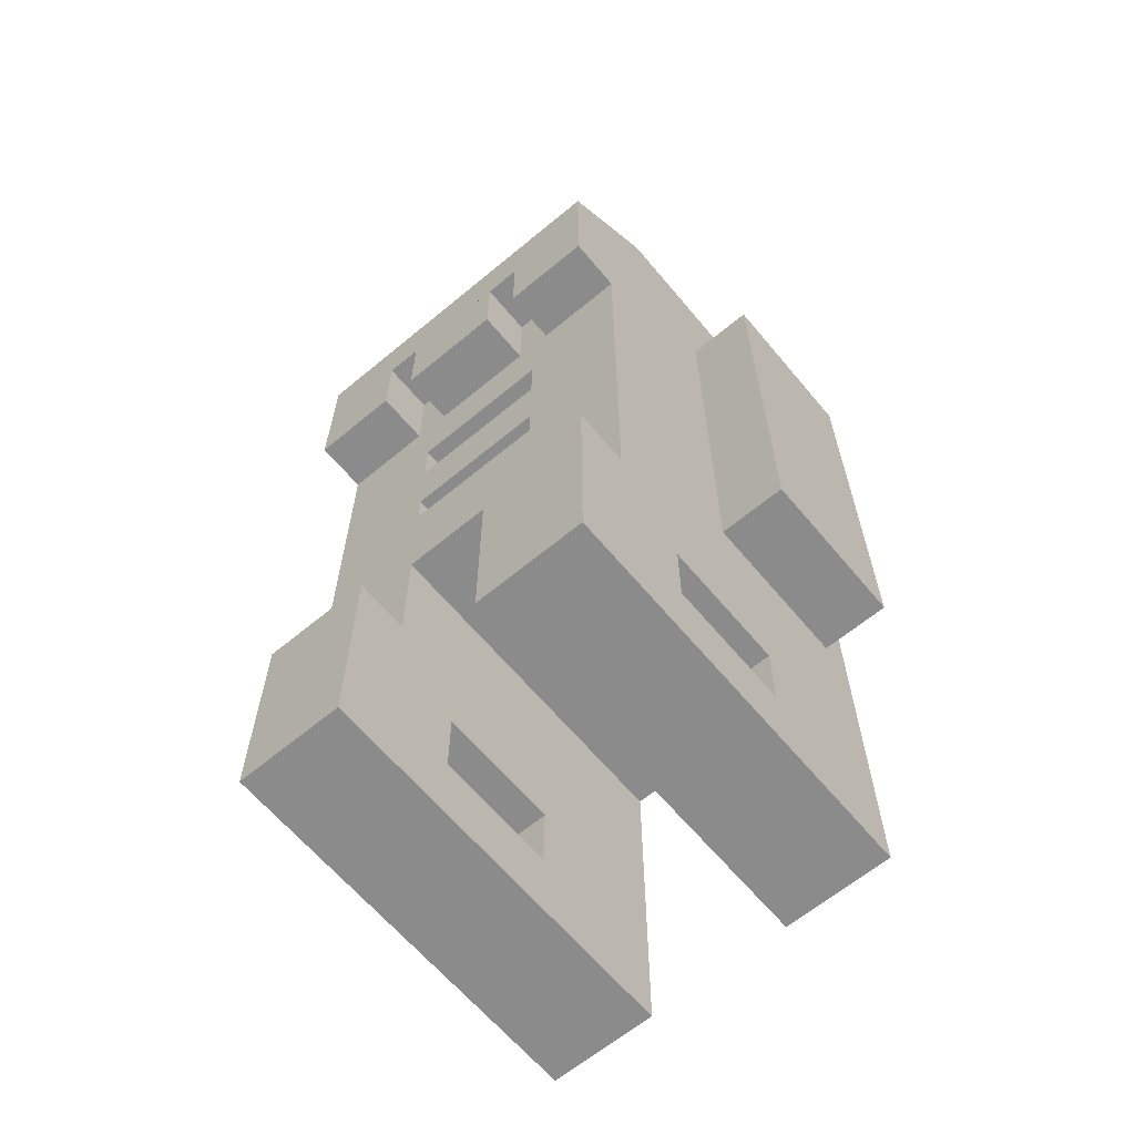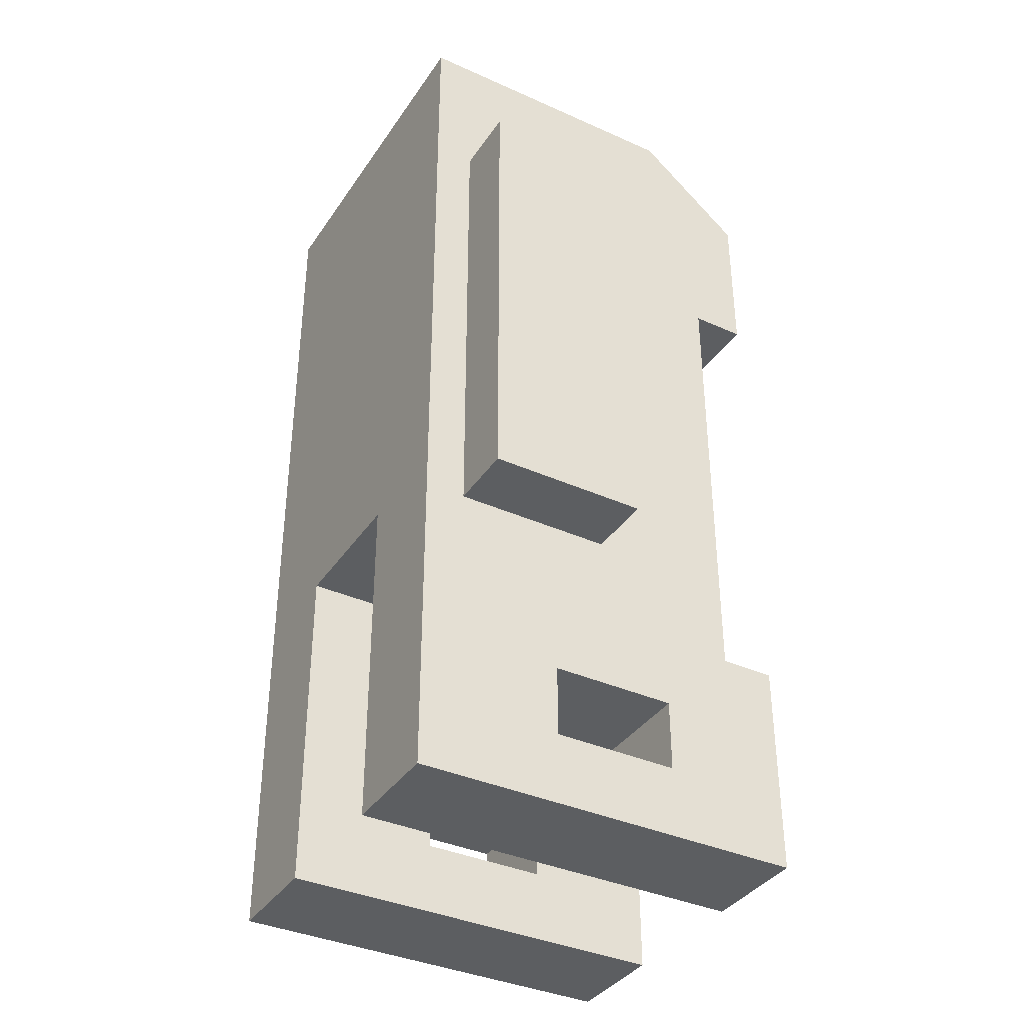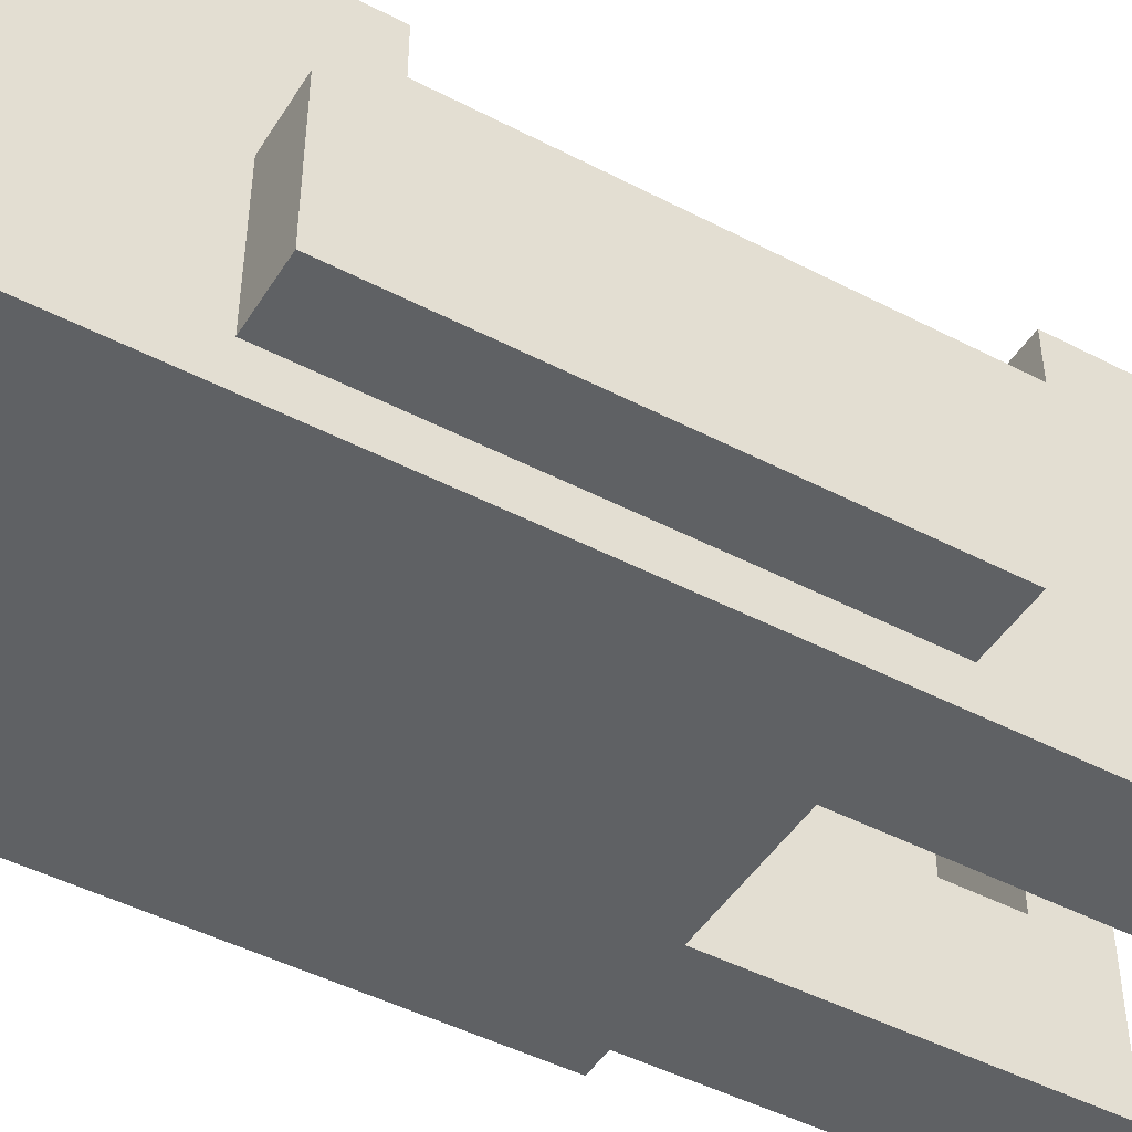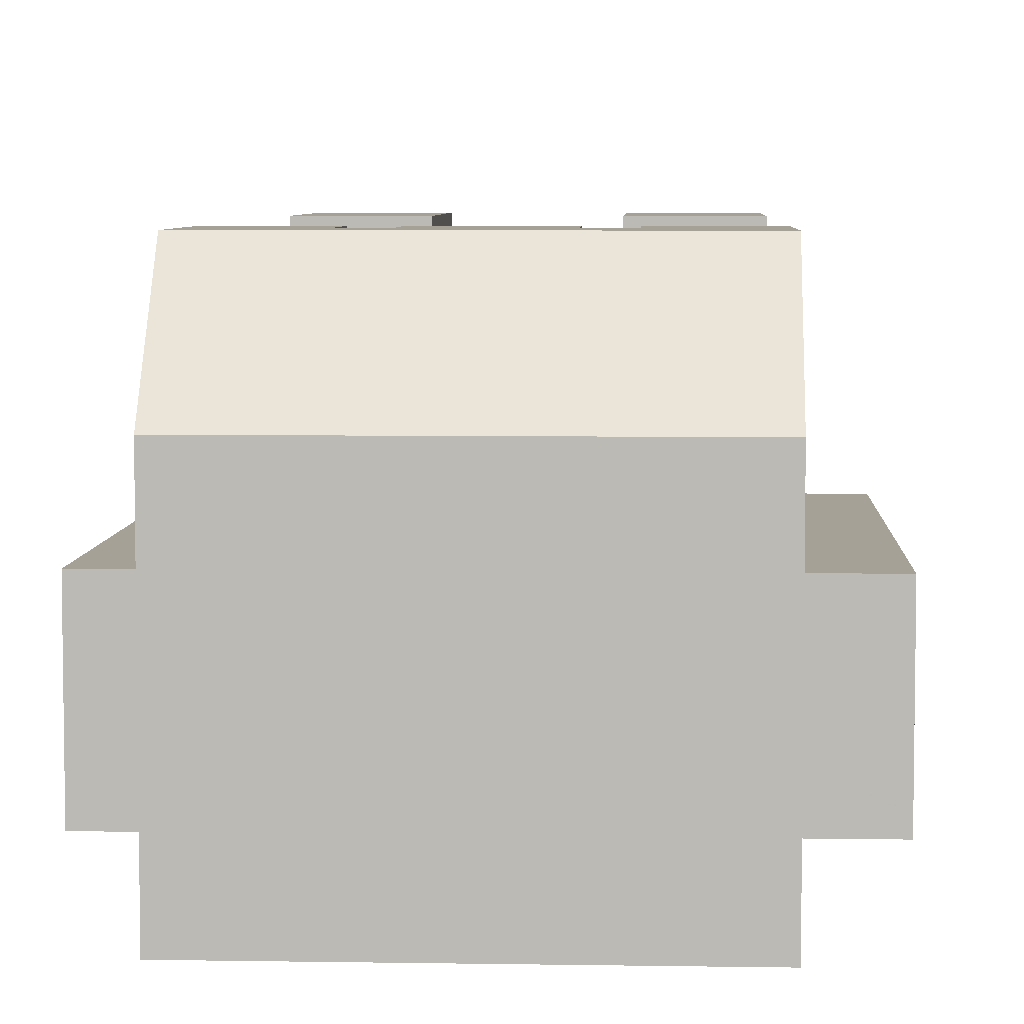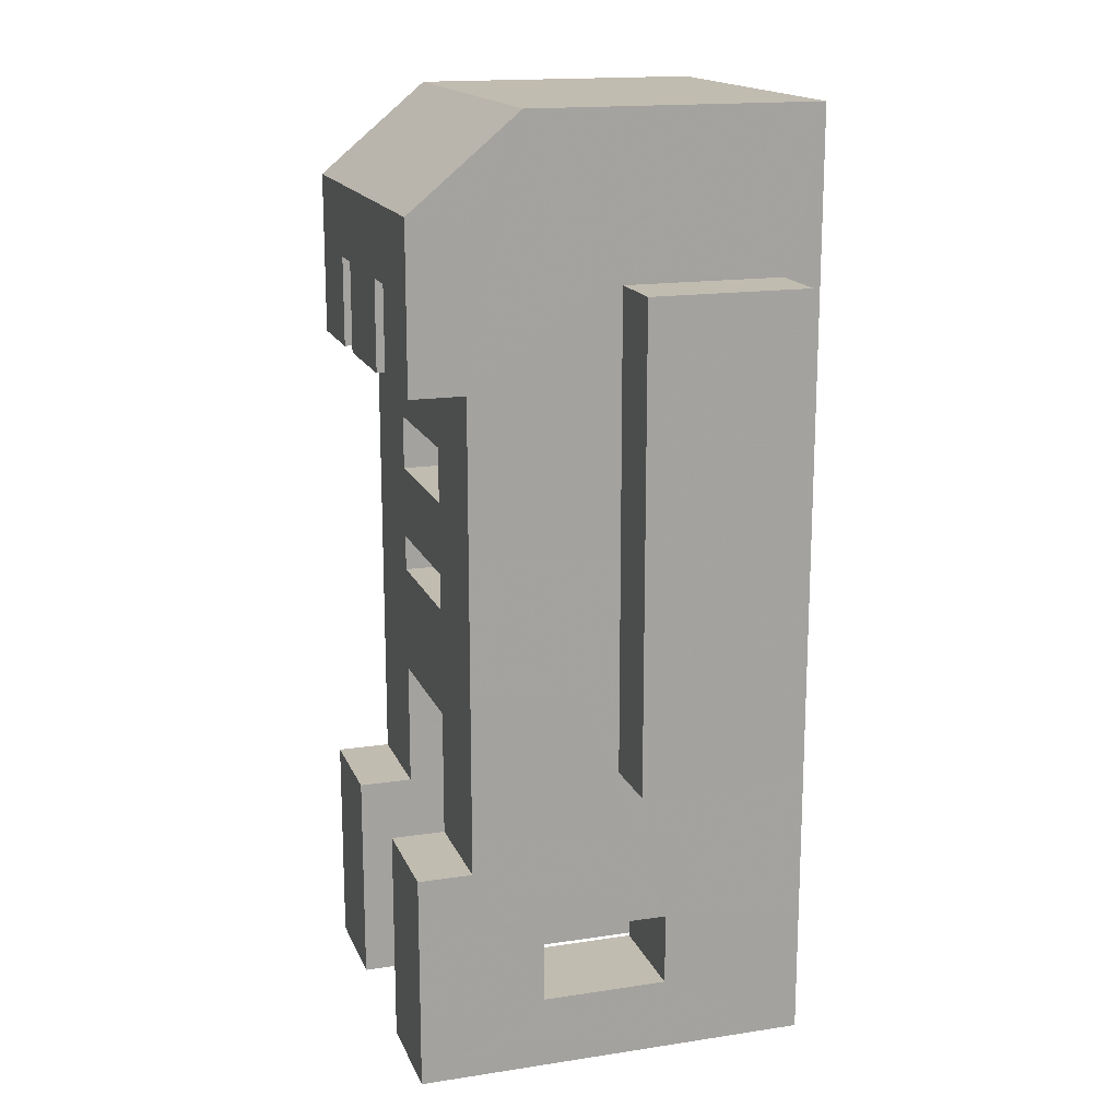
<metadata>
{"format":"obj","ext":"obj","renderer":"f3d","projection":"perspective","resolution":1024,"background":"white","views":[{"elev":-63.9,"azim":39.9,"up":"+Y"},{"elev":-37.3,"azim":-119.9,"up":"+Y"},{"elev":-46.7,"azim":-120.6,"up":"+Z"},{"elev":6.0,"azim":-177.2,"up":"+Z"},{"elev":16.4,"azim":72.6,"up":"+Y"}]}
</metadata>
<code>
g NanoBody1
v 60.03 139.4 59.67
v 60.03 169.4 23.67
v 60.03 169.4 23.67
v 60.03 85.37 41.67
v 60.03 85.37 59.67
v 60.03 139.4 59.67
v 60.03 169.4 23.67
v 60.03 -70.63 59.67
v 60.03 -118.6 17.67
v 60.03 -142.6 59.67
v 60.03 -142.6 -72.33
v 60.03 -70.63 41.67
v 60.03 85.37 41.67
v 60.03 -118.6 -24.33
v 60.03 -94.63 -24.33
v 60.03 169.4 -72.33
v 60.03 -94.63 17.67
v 60.03 85.37 59.67
v 60.03 -70.63 41.67
v 60.03 85.37 41.67
v 60.03 -70.63 59.67
v 60.03 -70.63 41.67
v 60.03 -142.6 59.67
v 60.03 85.37 59.67
v 60.03 -70.63 59.67
v 60.03 139.4 59.67
v 60.03 139.4 59.67
v 60.03 169.4 23.67
v 60.03 169.4 23.67
v 30.03 85.37 59.67
v 18.03 85.37 59.67
v 24.03 -118.6 17.67
v 24.03 -142.6 -72.33
v 24.03 -118.6 -24.33
v 24.03 -94.63 -24.33
v 24.03 -70.63 41.67
v 24.03 -94.63 17.67
v 18.03 115.4 59.67
v 24.03 -70.63 41.67
v 24.03 -142.6 59.67
v 24.03 -70.63 59.67
v 30.03 115.4 59.67
v 24.03 -70.63 -72.33
v -29.97 115.4 59.67
v -23.97 -70.63 -72.33
v -29.97 85.37 41.67
v -17.97 85.37 41.67
v -17.97 115.4 41.67
v -29.97 115.4 41.67
v 30.03 85.37 41.67
v 18.03 85.37 41.67
v 18.03 115.4 41.67
v 30.03 115.4 41.67
v -23.97 -28.63 41.67
v 24.03 -28.63 41.67
v -23.97 -28.63 -72.33
v 24.03 -28.63 -72.33
v -23.97 43.37 29.67
v -23.97 61.37 29.67
v -23.97 19.37 29.67
v -23.97 7.365 29.67
v -23.97 7.365 41.67
v 24.03 43.37 29.67
v 24.03 61.37 29.67
v -23.97 19.37 41.67
v -23.97 43.37 41.67
v -23.97 61.37 41.67
v 24.03 19.37 29.67
v 24.03 7.365 29.67
v 24.03 7.365 41.67
v 24.03 19.37 41.67
v 24.03 43.37 41.67
v 24.03 61.37 41.67
v -59.97 139.4 59.67
v -59.97 169.4 23.67
v -59.97 169.4 23.67
v -59.97 85.37 59.67
v -59.97 169.4 23.67
v -59.97 -118.6 17.67
v -59.97 -142.6 -72.33
v -59.97 -118.6 -24.33
v -59.97 -94.63 -24.33
v -59.97 169.4 -72.33
v -59.97 -94.63 17.67
v -59.97 85.37 41.67
v -59.97 -70.63 41.67
v -59.97 -142.6 59.67
v -59.97 85.37 59.67
v -59.97 -70.63 59.67
v -59.97 139.4 59.67
v -59.97 139.4 59.67
v -59.97 169.4 23.67
v -59.97 169.4 23.67
v -29.97 85.37 59.67
v -17.97 85.37 59.67
v -23.97 -118.6 17.67
v -23.97 -142.6 -72.33
v -23.97 -118.6 -24.33
v -23.97 -94.63 -24.33
v -23.97 -70.63 41.67
v -23.97 -94.63 17.67
v -17.97 115.4 59.67
v -23.97 -70.63 41.67
v -23.97 -142.6 59.67
v -23.97 -70.63 59.67
v -29.97 115.4 59.67
v -23.97 -70.63 -72.33
v -29.97 85.37 41.67
v -17.97 85.37 41.67
v -17.97 115.4 41.67
v -29.97 115.4 41.67
v -23.97 -28.63 41.67
v -23.97 -28.63 -72.33
v -23.97 43.37 29.67
v -23.97 61.37 29.67
v -23.97 19.37 29.67
v -23.97 7.365 29.67
v -23.97 7.365 41.67
v -23.97 19.37 41.67
v -23.97 43.37 41.67
v -23.97 61.37 41.67
v -59.97 139.4 59.67
v -59.97 169.4 23.67
v -59.97 169.4 23.67
v -59.97 85.37 59.67
v -59.97 169.4 23.67
v -59.97 -118.6 17.67
v -59.97 -142.6 -72.33
v -59.97 -118.6 -24.33
v -59.97 -94.63 -24.33
v -59.97 169.4 -72.33
v -59.97 -94.63 17.67
v -59.97 85.37 41.67
v -59.97 -70.63 41.67
v -59.97 -142.6 59.67
v -59.97 85.37 59.67
v -59.97 -70.63 59.67
v -59.97 139.4 59.67
v -59.97 139.4 59.67
v -59.97 169.4 23.67
v -59.97 169.4 23.67
v -29.97 85.37 59.67
v -17.97 85.37 59.67
v -23.97 -118.6 17.67
v -23.97 -142.6 -72.33
v -23.97 -118.6 -24.33
v -23.97 -94.63 -24.33
v -23.97 -70.63 41.67
v -23.97 -94.63 17.67
v -17.97 115.4 59.67
v -23.97 -70.63 41.67
v -23.97 -142.6 59.67
v -23.97 -70.63 59.67
v -29.97 115.4 59.67
v -23.97 -70.63 -72.33
v -29.97 85.37 41.67
v -17.97 85.37 41.67
v -17.97 115.4 41.67
v -29.97 115.4 41.67
v -23.97 -28.63 41.67
v -23.97 -28.63 -72.33
v -23.97 43.37 29.67
v -23.97 61.37 29.67
v -23.97 19.37 29.67
v -23.97 7.365 29.67
v -23.97 7.365 41.67
v -23.97 19.37 41.67
v -23.97 43.37 41.67
v -23.97 61.37 41.67
v -59.97 139.4 59.67
v -59.97 169.4 23.67
v -59.97 169.4 23.67
v -59.97 85.37 59.67
v -59.97 169.4 23.67
v -59.97 -118.6 17.67
v -59.97 -142.6 -72.33
v -59.97 -118.6 -24.33
v -59.97 -94.63 -24.33
v -59.97 169.4 -72.33
v -59.97 -94.63 17.67
v -59.97 85.37 41.67
v -59.97 -70.63 41.67
v -59.97 -142.6 59.67
v -59.97 85.37 59.67
v -59.97 -70.63 59.67
v -59.97 139.4 59.67
v -59.97 139.4 59.67
v -59.97 169.4 23.67
v -59.97 169.4 23.67
v -29.97 85.37 59.67
v -17.97 85.37 59.67
v -23.97 -118.6 17.67
v -23.97 -142.6 -72.33
v -23.97 -118.6 -24.33
v -23.97 -94.63 -24.33
v -23.97 -70.63 41.67
v -23.97 -94.63 17.67
v -17.97 115.4 59.67
v -23.97 -70.63 41.67
v -23.97 -142.6 59.67
v -23.97 -70.63 59.67
f 27 28 29
f 181 174 179 178
f 69 68 60 61
f 15 35 34 14
f 22 15 20
f 60 68 71 65
f 25 41 40 23
f 56 176 179
f 3 2 1
f 1 27 29 3
f 2 28 27 1
f 3 29 28 2
f 9 17 22 25
f 23 11 14 9
f 190 184 181 46
f 7 26 5 20
f 16 15 14 11
f 71 68 69 70
f 23 9 25
f 9 32 37 17
f 22 39 41 25
f 23 40 33 11
f 14 34 32 9
f 45 193 176 56
f 17 37 35 15
f 59 64 73 67
f 50 53 52 51
f 46 49 44 190
f 32 40 41 37
f 33 40 32 34
f 33 34 35 43
f 49 48 198 44
f 63 64 59 58
f 31 38 198 191
f 42 53 50 30
f 38 52 53 42
f 27 42 30 24
f 58 59 67 66
f 31 51 52 38
f 20 24 30 50
f 190 44 187 184
f 73 64 63 72
f 20 73 36 22
f 22 17 15
f 72 63 58 66
f 70 69 61 62
f 196 67 181 182
f 27 29 189 187
f 16 7 20 15
f 11 33 43 57
f 11 57 16
f 57 55 54 56
f 188 187 189
f 16 179 189 29
f 48 47 191 198
f 194 195 178 177
f 178 182 181
f 55 70 62 54
f 200 201 185 183
f 35 39 55 57
f 171 172 170
f 189 187 170 172
f 187 188 171 170
f 188 189 172 171
f 182 180 175 185
f 177 176 183 175
f 180 182 178
f 173 186 174 181
f 177 178 179 176
f 61 60 65 62
f 175 183 185
f 197 192 175 180
f 201 199 182 185
f 193 200 183 176
f 192 194 177 175
f 57 56 179 16
f 195 197 180 178
f 71 72 66 65
f 48 49 46 47
f 35 57 43
f 201 200 192 197
f 192 200 193 194
f 195 194 193 45
f 73 20 181 67
f 51 31 191 47
f 44 42 27 187
f 37 41 39 35
f 199 201 197 195
f 56 160 199 195
f 155 56 195
g NanoArmL
v -83.91 -40.96 -7.151
v -83.91 116.5 -7.151
v -61.41 -40.96 -7.151
v -61.41 116.5 -7.151
v -61.41 -40.96 -59.65
v -61.41 116.5 -59.65
v -83.91 -40.96 -59.65
v -83.91 116.5 -59.65
f 204 205 203 202
f 206 207 205 204
f 208 209 207 206
f 202 203 209 208
f 205 207 209 203
f 206 204 202 208
g NanoArmR
v 61.1 -40.96 -7.151
v 61.1 116.5 -7.151
v 83.6 -40.96 -7.151
v 83.6 116.5 -7.151
v 83.6 -40.96 -59.65
v 83.6 116.5 -59.65
v 61.1 -40.96 -59.65
v 61.1 116.5 -59.65
f 212 213 211 210
f 214 215 213 212
f 216 217 215 214
f 210 211 217 216
f 213 215 217 211
f 214 212 210 216
g NanoBody
v 60.03 139.4 59.67
v 60.03 169.4 23.67
v 60.03 169.4 23.67
v 60.03 85.37 41.67
v 60.03 85.37 59.67
v 60.03 139.4 59.67
v 60.03 169.4 23.67
v 60.03 -70.63 59.67
v 60.03 -118.6 17.67
v 60.03 -142.6 59.67
v 60.03 -142.6 -72.33
v 60.03 -70.63 41.67
v 60.03 85.37 41.67
v 60.03 -118.6 -24.33
v 60.03 -94.63 -24.33
v 60.03 169.4 -72.33
v 60.03 -94.63 17.67
v 60.03 85.37 59.67
v 60.03 -70.63 41.67
v 60.03 85.37 41.67
v 60.03 -70.63 59.67
v 60.03 -70.63 41.67
v 60.03 -142.6 59.67
v 60.03 85.37 59.67
v 60.03 -70.63 59.67
v 60.03 139.4 59.67
v 60.03 139.4 59.67
v 60.03 169.4 23.67
v 60.03 169.4 23.67
v 30.03 85.37 59.67
v 18.03 85.37 59.67
v 24.03 -118.6 17.67
v 24.03 -142.6 -72.33
v 24.03 -118.6 -24.33
v 24.03 -94.63 -24.33
v 24.03 -70.63 41.67
v 24.03 -94.63 17.67
v 18.03 115.4 59.67
v 24.03 -70.63 41.67
v 24.03 -142.6 59.67
v 24.03 -70.63 59.67
v 30.03 115.4 59.67
v 24.03 -70.63 -72.33
v -29.97 115.4 59.67
v -23.97 -70.63 -72.33
v -29.97 85.37 41.67
v -17.97 85.37 41.67
v -17.97 115.4 41.67
v -29.97 115.4 41.67
v 30.03 85.37 41.67
v 18.03 85.37 41.67
v 18.03 115.4 41.67
v 30.03 115.4 41.67
v -23.97 -28.63 41.67
v 24.03 -28.63 41.67
v -23.97 -28.63 -72.33
v 24.03 -28.63 -72.33
v -23.97 43.37 29.67
v -23.97 61.37 29.67
v -23.97 19.37 29.67
v -23.97 7.365 29.67
v -23.97 7.365 41.67
v 24.03 43.37 29.67
v 24.03 61.37 29.67
v -23.97 19.37 41.67
v -23.97 43.37 41.67
v -23.97 61.37 41.67
v 24.03 19.37 29.67
v 24.03 7.365 29.67
v 24.03 7.365 41.67
v 24.03 19.37 41.67
v 24.03 43.37 41.67
v 24.03 61.37 41.67
v -59.97 139.4 59.67
v -59.97 169.4 23.67
v -59.97 169.4 23.67
v -59.97 85.37 59.67
v -59.97 169.4 23.67
v -59.97 -118.6 17.67
v -59.97 -142.6 -72.33
v -59.97 -118.6 -24.33
v -59.97 -94.63 -24.33
v -59.97 169.4 -72.33
v -59.97 -94.63 17.67
v -59.97 85.37 41.67
v -59.97 -70.63 41.67
v -59.97 -142.6 59.67
v -59.97 85.37 59.67
v -59.97 -70.63 59.67
v -59.97 139.4 59.67
v -59.97 139.4 59.67
v -59.97 169.4 23.67
v -59.97 169.4 23.67
v -29.97 85.37 59.67
v -17.97 85.37 59.67
v -23.97 -118.6 17.67
v -23.97 -142.6 -72.33
v -23.97 -118.6 -24.33
v -23.97 -94.63 -24.33
v -23.97 -70.63 41.67
v -23.97 -94.63 17.67
v -17.97 115.4 59.67
v -23.97 -70.63 41.67
v -23.97 -142.6 59.67
v -23.97 -70.63 59.67
v -29.97 115.4 59.67
v -23.97 -70.63 -72.33
v -29.97 85.37 41.67
v -17.97 85.37 41.67
v -17.97 115.4 41.67
v -29.97 115.4 41.67
v -23.97 -28.63 41.67
v -23.97 -28.63 -72.33
v -23.97 43.37 29.67
v -23.97 61.37 29.67
v -23.97 19.37 29.67
v -23.97 7.365 29.67
v -23.97 7.365 41.67
v -23.97 19.37 41.67
v -23.97 43.37 41.67
v -23.97 61.37 41.67
v -59.97 139.4 59.67
v -59.97 169.4 23.67
v -59.97 169.4 23.67
v -59.97 85.37 59.67
v -59.97 169.4 23.67
v -59.97 -118.6 17.67
v -59.97 -142.6 -72.33
v -59.97 -118.6 -24.33
v -59.97 -94.63 -24.33
v -59.97 169.4 -72.33
v -59.97 -94.63 17.67
v -59.97 85.37 41.67
v -59.97 -70.63 41.67
v -59.97 -142.6 59.67
v -59.97 85.37 59.67
v -59.97 -70.63 59.67
v -59.97 139.4 59.67
v -59.97 139.4 59.67
v -59.97 169.4 23.67
v -59.97 169.4 23.67
v -29.97 85.37 59.67
v -17.97 85.37 59.67
v -23.97 -118.6 17.67
v -23.97 -142.6 -72.33
v -23.97 -118.6 -24.33
v -23.97 -94.63 -24.33
v -23.97 -70.63 41.67
v -23.97 -94.63 17.67
v -17.97 115.4 59.67
v -23.97 -70.63 41.67
v -23.97 -142.6 59.67
v -23.97 -70.63 59.67
v -29.97 115.4 59.67
v -23.97 -70.63 -72.33
v -29.97 85.37 41.67
v -17.97 85.37 41.67
v -17.97 115.4 41.67
v -29.97 115.4 41.67
v -23.97 -28.63 41.67
v -23.97 -28.63 -72.33
v -23.97 43.37 29.67
v -23.97 61.37 29.67
v -23.97 19.37 29.67
v -23.97 7.365 29.67
v -23.97 7.365 41.67
v -23.97 19.37 41.67
v -23.97 43.37 41.67
v -23.97 61.37 41.67
v -59.97 139.4 59.67
v -59.97 169.4 23.67
v -59.97 169.4 23.67
v -59.97 85.37 59.67
v -59.97 169.4 23.67
v -59.97 -118.6 17.67
v -59.97 -142.6 -72.33
v -59.97 -118.6 -24.33
v -59.97 -94.63 -24.33
v -59.97 169.4 -72.33
v -59.97 -94.63 17.67
v -59.97 85.37 41.67
v -59.97 -70.63 41.67
v -59.97 -142.6 59.67
v -59.97 85.37 59.67
v -59.97 -70.63 59.67
v -59.97 139.4 59.67
v -59.97 139.4 59.67
v -59.97 169.4 23.67
v -59.97 169.4 23.67
v -29.97 85.37 59.67
v -17.97 85.37 59.67
v -23.97 -118.6 17.67
v -23.97 -142.6 -72.33
v -23.97 -118.6 -24.33
v -23.97 -94.63 -24.33
v -23.97 -70.63 41.67
v -23.97 -94.63 17.67
v -17.97 115.4 59.67
v -23.97 -70.63 41.67
v -23.97 -142.6 59.67
v -23.97 -70.63 59.67
f 244 245 246
f 398 391 396 395
f 286 285 277 278
f 232 252 251 231
f 239 232 237
f 277 285 288 282
f 242 258 257 240
f 273 393 396
f 220 219 218
f 218 244 246 220
f 219 245 244 218
f 220 246 245 219
f 226 234 239 242
f 240 228 231 226
f 407 401 398 263
f 224 243 222 237
f 233 232 231 228
f 288 285 286 287
f 240 226 242
f 226 249 254 234
f 239 256 258 242
f 240 257 250 228
f 231 251 249 226
f 262 410 393 273
f 234 254 252 232
f 276 281 290 284
f 267 270 269 268
f 254 258 260 252
f 249 257 258 254
f 250 257 249 251
f 250 251 252 260
f 266 265 415 261
f 280 281 276 275
f 248 255 415 408
f 259 270 267 247
f 255 269 270 259
f 244 259 247 241
f 275 276 284 283
f 248 268 269 255
f 237 241 247 267
f 407 261 404 401
f 290 281 280 289
f 237 290 253 239
f 239 234 232
f 289 280 275 283
f 287 286 278 279
f 413 284 398 399
f 244 246 406 404
f 233 224 237 232
f 228 250 260 274
f 228 274 233
f 253 272 274 260
f 405 404 406
f 233 396 406 246
f 265 264 408 415
f 411 412 395 394
f 395 399 398
f 272 287 279 271
f 417 418 402 400
f 273 271 413 262
f 388 389 387
f 406 404 387 389
f 404 405 388 387
f 405 406 389 388
f 399 397 392 402
f 394 393 400 392
f 397 399 395
f 390 403 391 398
f 394 395 396 393
f 278 277 282 279
f 392 400 402
f 414 409 392 397
f 418 416 399 402
f 410 417 400 393
f 409 411 394 392
f 274 273 396 233
f 412 414 397 395
f 288 289 283 282
f 265 266 263 264
f 262 418 414 412
f 418 417 409 414
f 409 417 410 411
f 412 411 410 262
f 290 237 398 284
f 268 248 408 264
f 261 259 244 404
f 263 266 261 407
f 274 272 271 273

</code>
